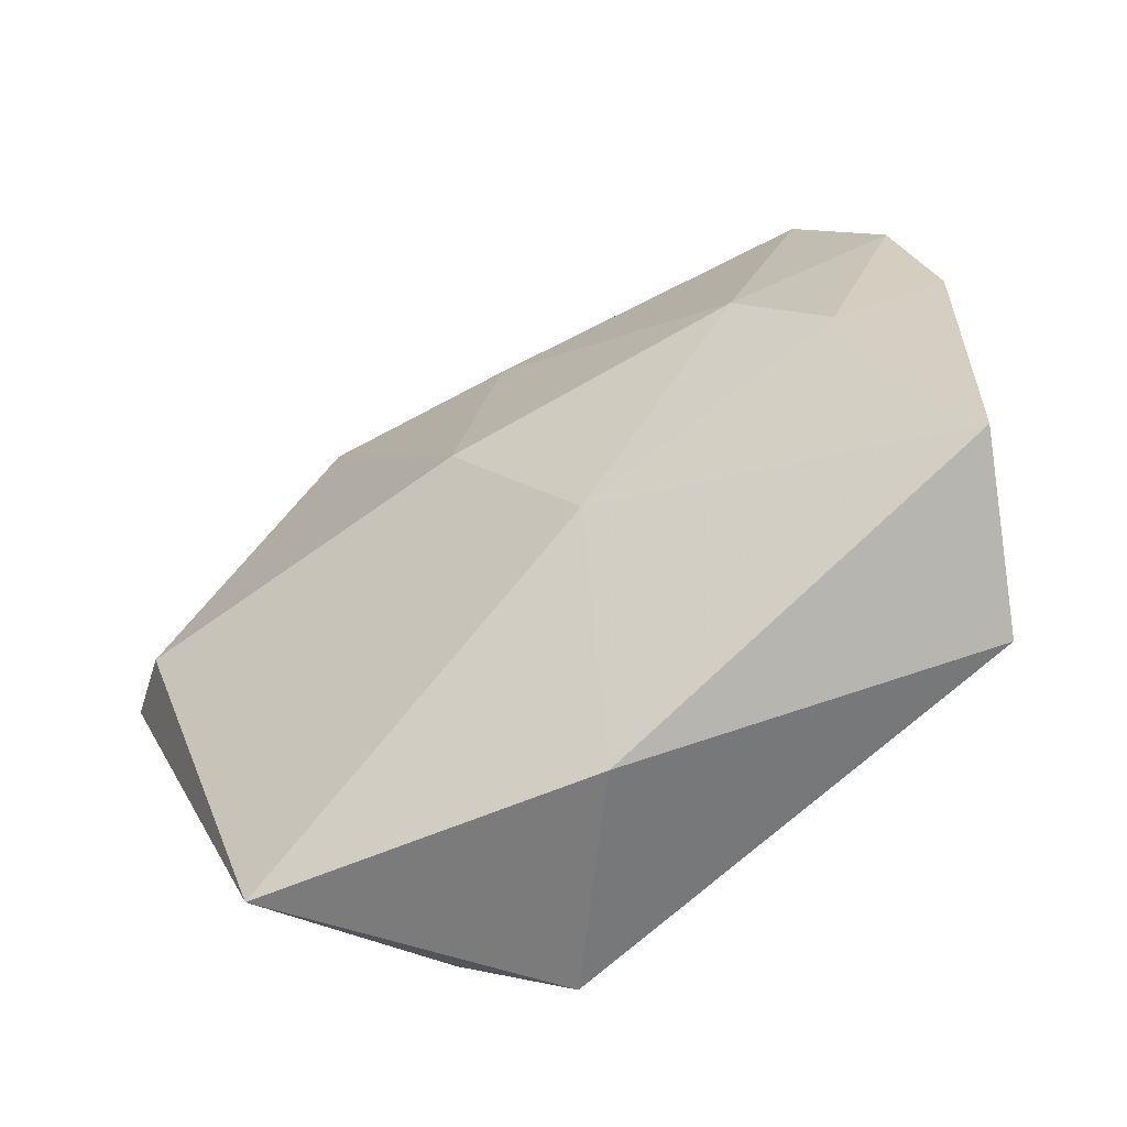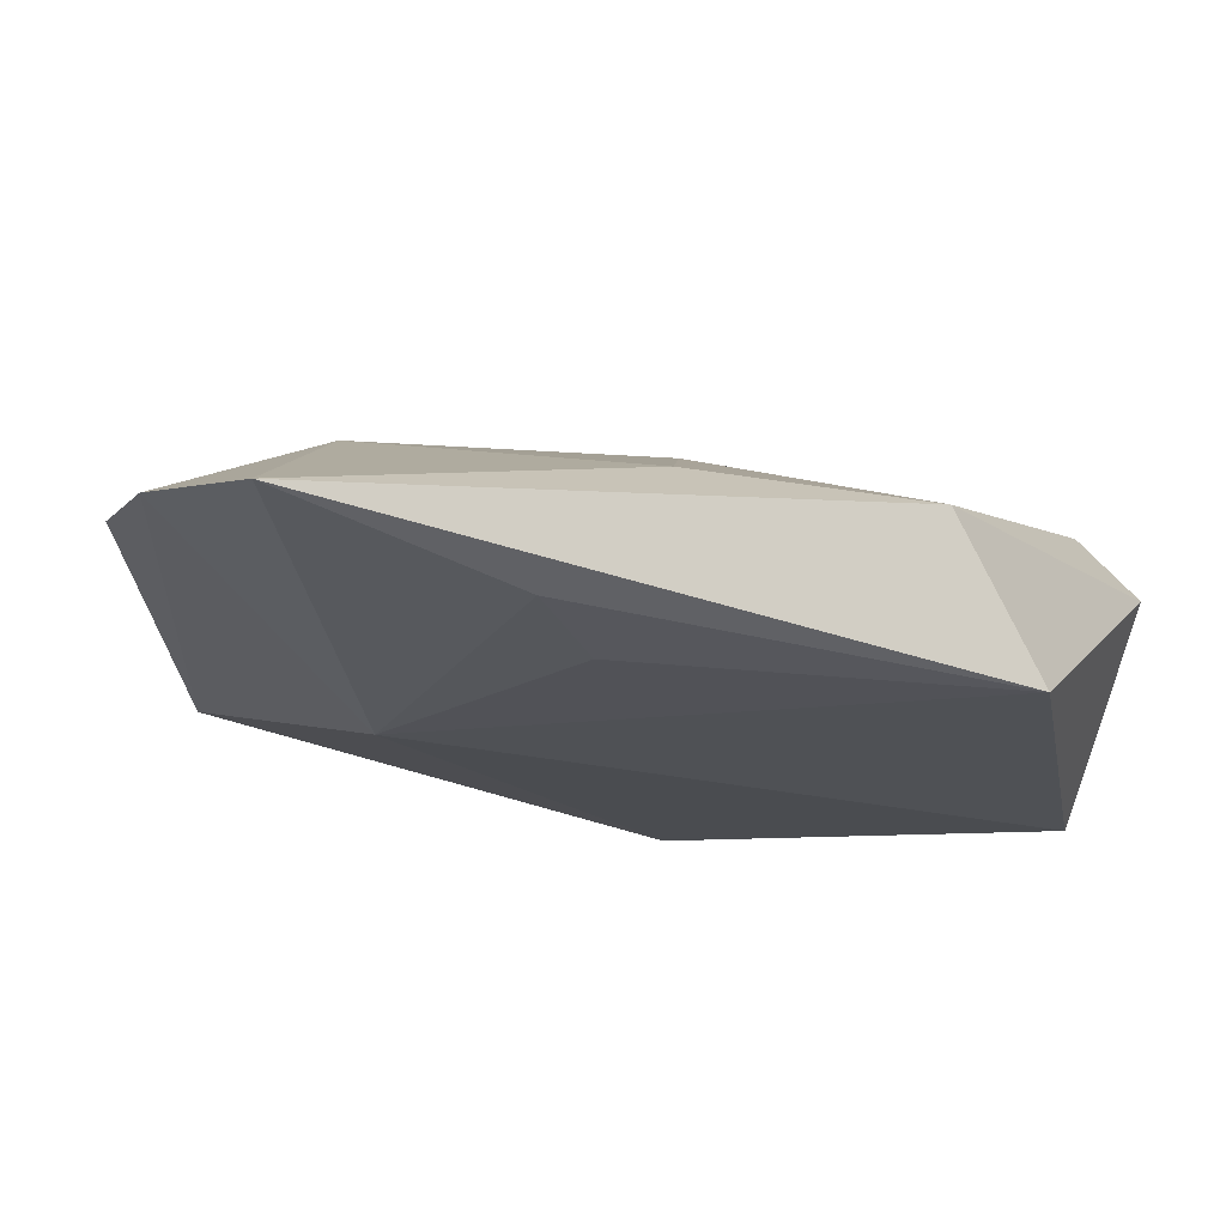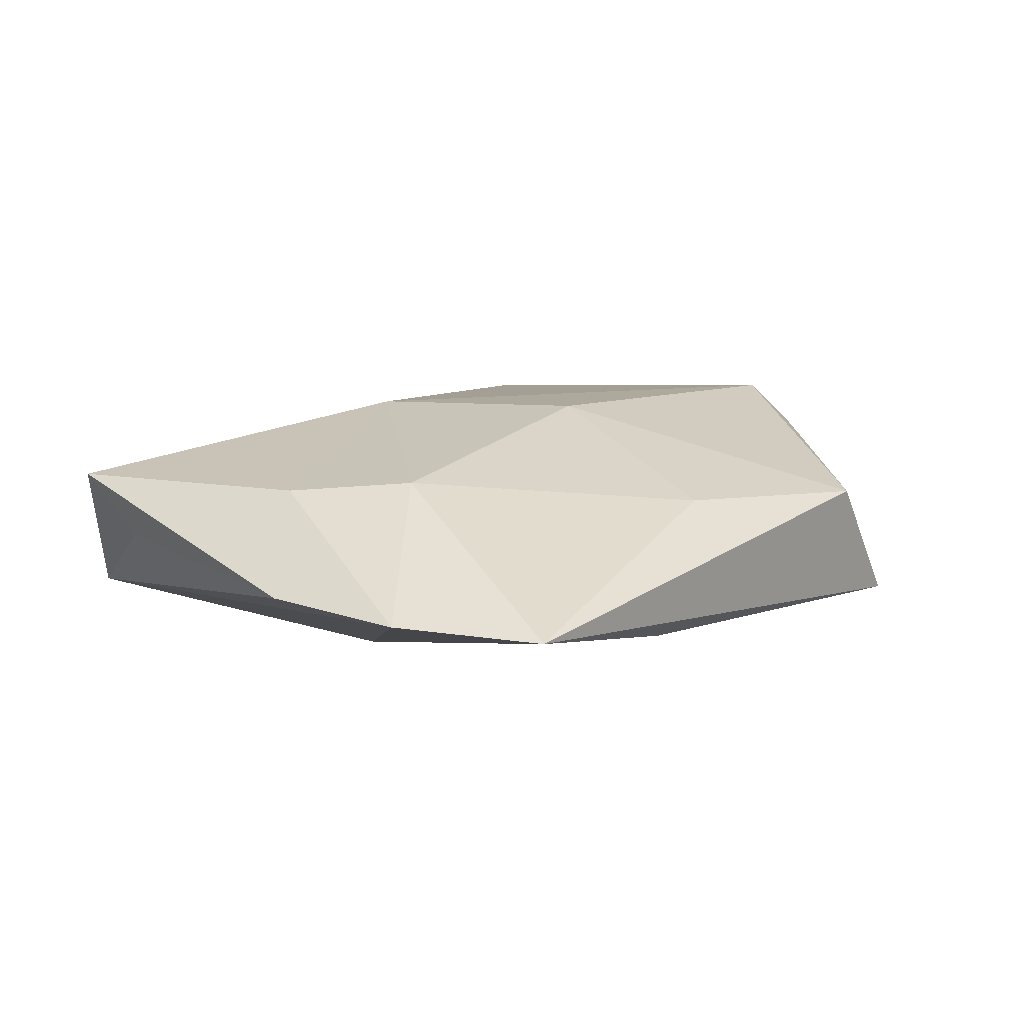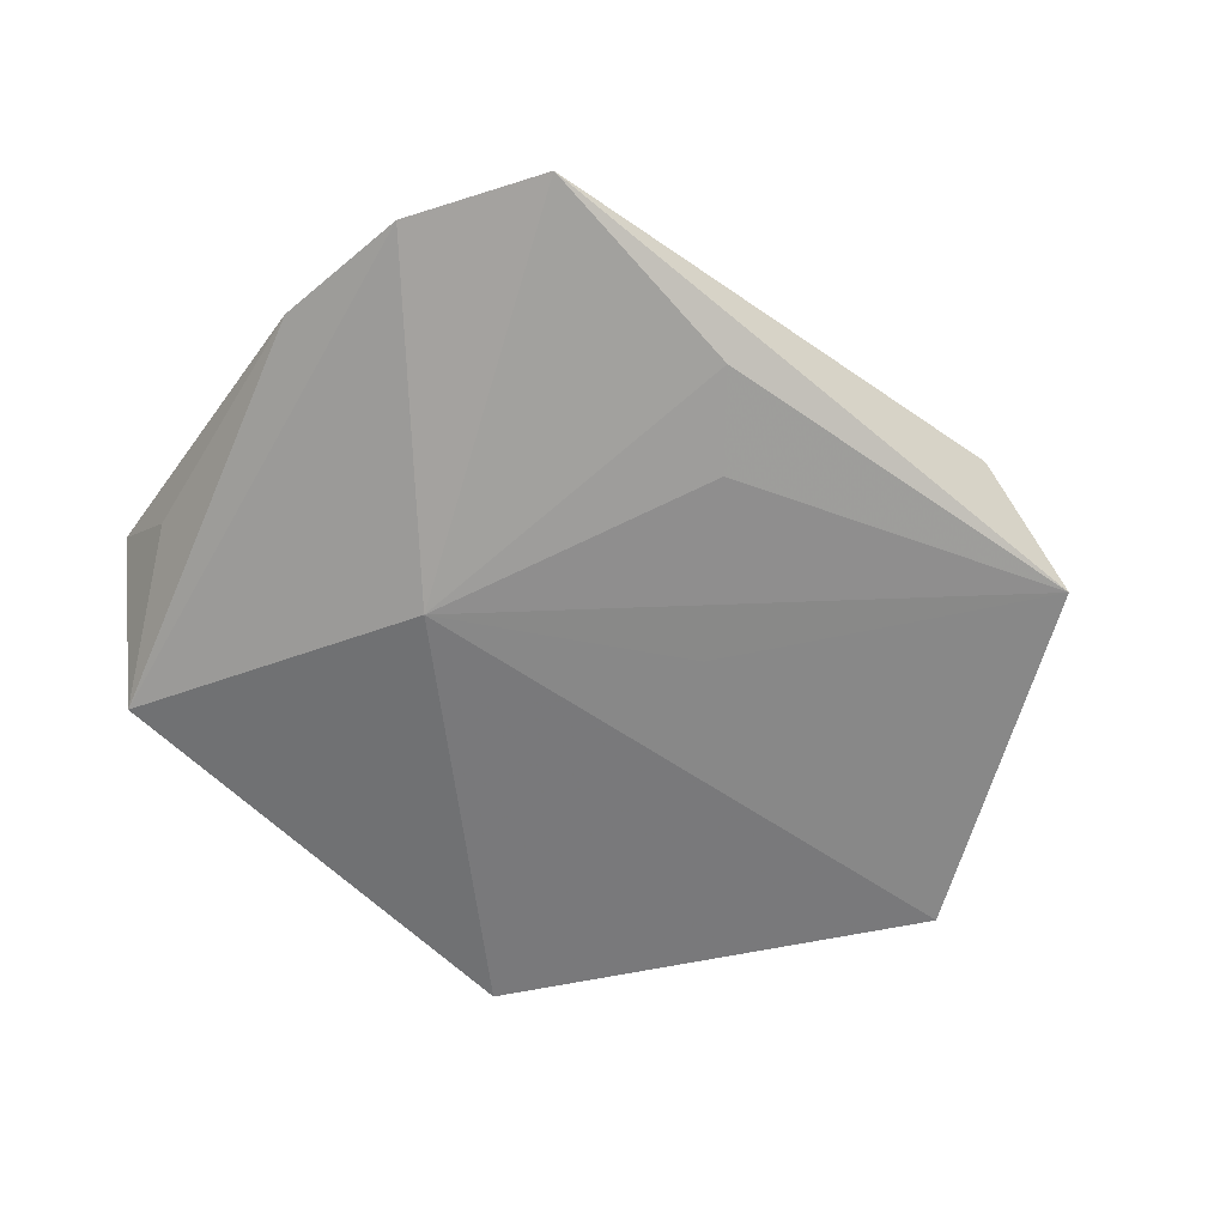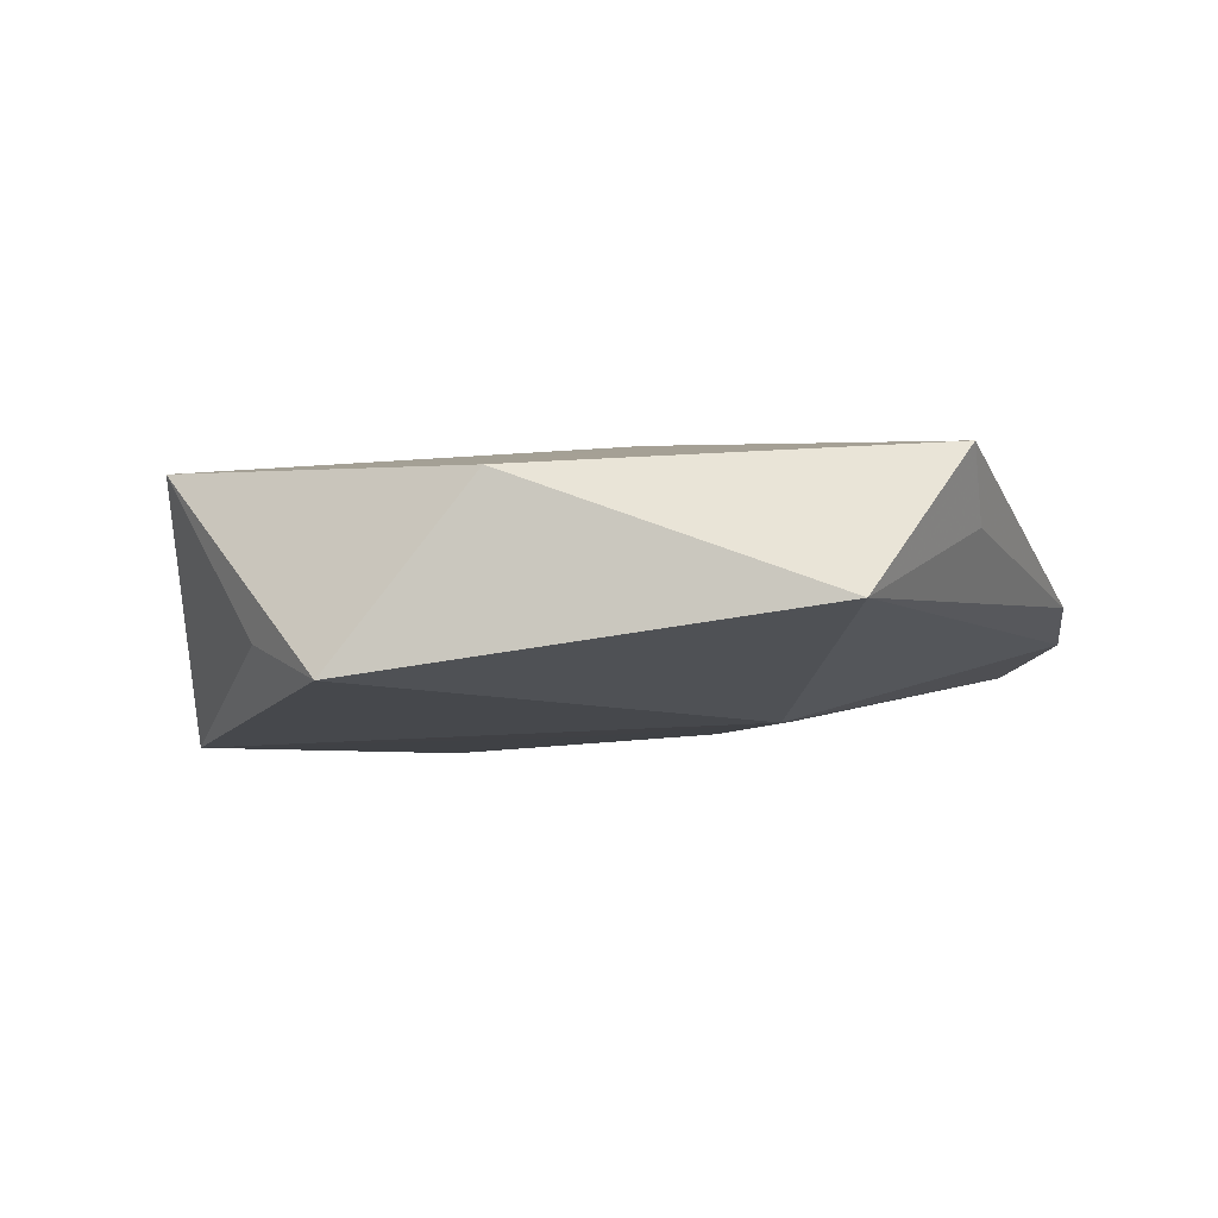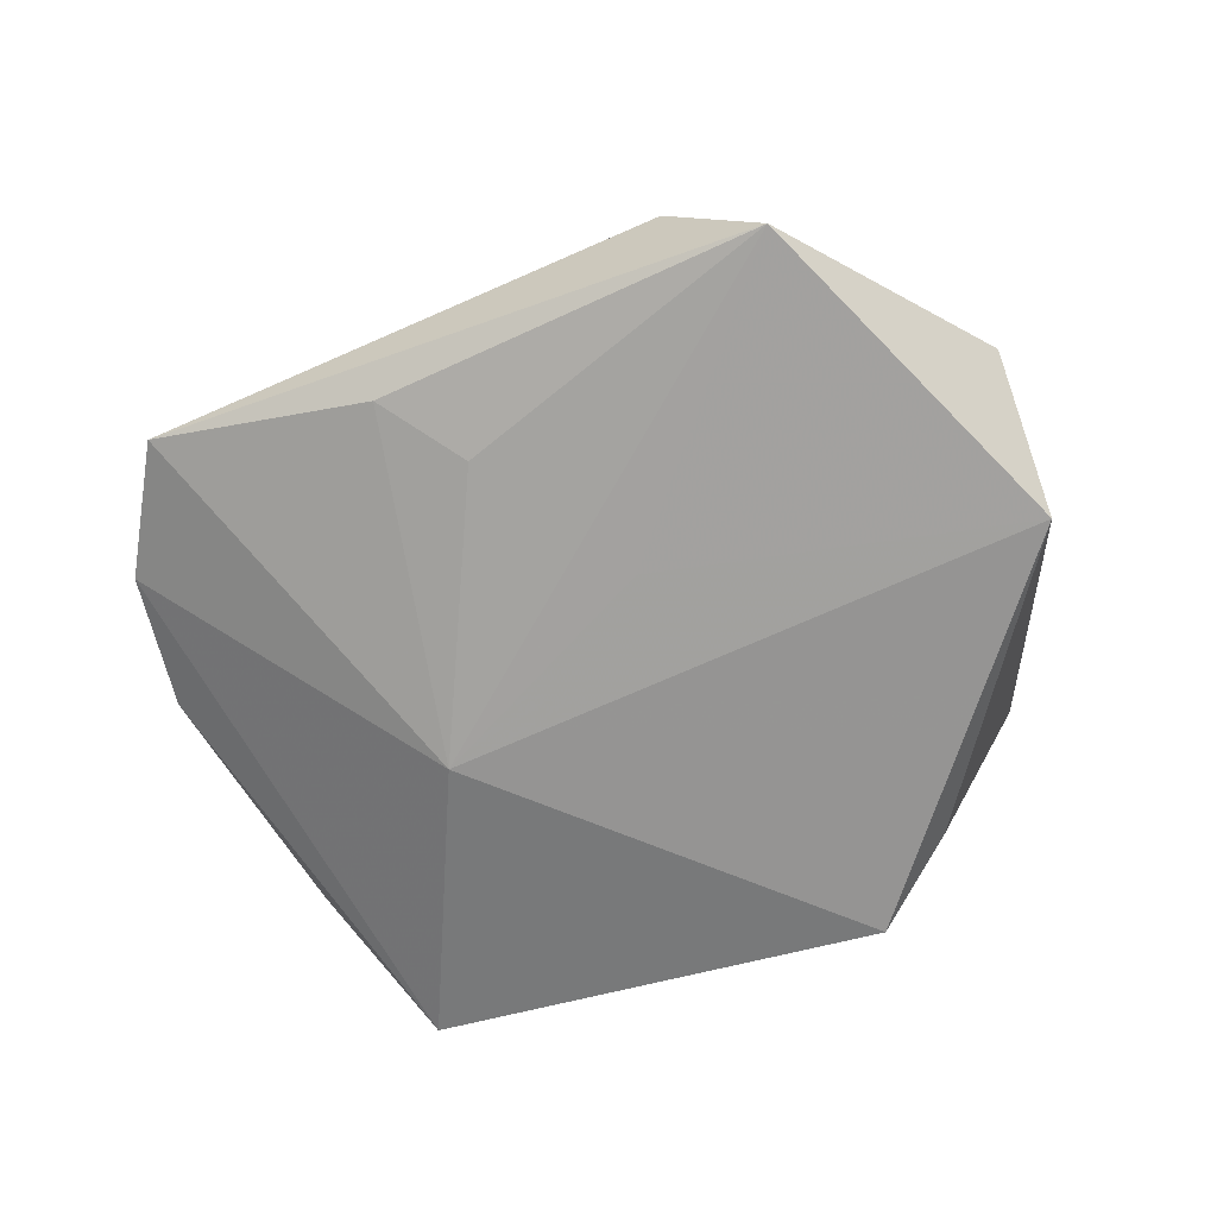
<metadata>
{"format":"obj","ext":"obj","renderer":"f3d","projection":"perspective","resolution":1024,"background":"white","views":[{"elev":-49.4,"azim":32.6,"up":"+Y"},{"elev":75.7,"azim":-173.2,"up":"+Y"},{"elev":11.5,"azim":143.2,"up":"+Z"},{"elev":-58.2,"azim":153.1,"up":"+Z"},{"elev":-11.3,"azim":29.2,"up":"+Z"},{"elev":-67.1,"azim":-146.3,"up":"+Z"}]}
</metadata>
<code>
v 0.002112 0.02889 -0.009742
v 0.03017 0.04746 -0.0027
v -0.04128 0.002747 0.01356
v 0.04901 -0.008354 0.001886
v -0.005649 0.009903 -0.01195
v -0.002718 0.03383 0.006514
v -0.04789 0.003301 0.007966
v 0.007003 0.03891 -0.007331
v 0.05139 -0.01572 0.008364
v 0.04136 0.03565 -0.00163
v 0.02259 0.002891 -0.01332
v 0.01267 -0.008361 0.0147
v 0.04454 -0.02561 -0.007506
v -0.02614 0.03599 0.00527
v -0.005341 -0.03966 -0.01292
v 0.01038 -0.03559 0.006793
v -0.01588 -0.03555 -0.007909
v -0.03605 0.03262 -0.00895
v -0.002781 0.009776 0.01489
v -0.02715 -0.03584 0.01049
v 0.02778 0.01944 0.009885
v 0.03835 0.01015 0.008779
v 0.04702 0.02102 -0.0005407
v -0.04405 -0.007982 -0.0127
f 7 24 20
f 24 7 18
f 18 7 14
f 13 9 16
f 20 15 16
f 16 15 13
f 23 13 10
f 20 24 17
f 17 15 20
f 24 15 17
f 2 18 14
f 11 15 24
f 13 15 11
f 10 13 11
f 11 2 10
f 4 9 13
f 13 23 4
f 4 23 9
f 14 7 3
f 3 7 20
f 6 2 14
f 24 18 5
f 5 11 24
f 18 11 5
f 18 2 8
f 2 11 8
f 14 3 19
f 19 6 14
f 1 11 18
f 18 8 1
f 1 8 11
f 20 16 12
f 12 16 9
f 12 3 20
f 12 19 3
f 2 6 21
f 6 19 21
f 10 2 21
f 19 12 21
f 10 21 22
f 22 23 10
f 9 23 22
f 22 12 9
f 22 21 12

</code>
